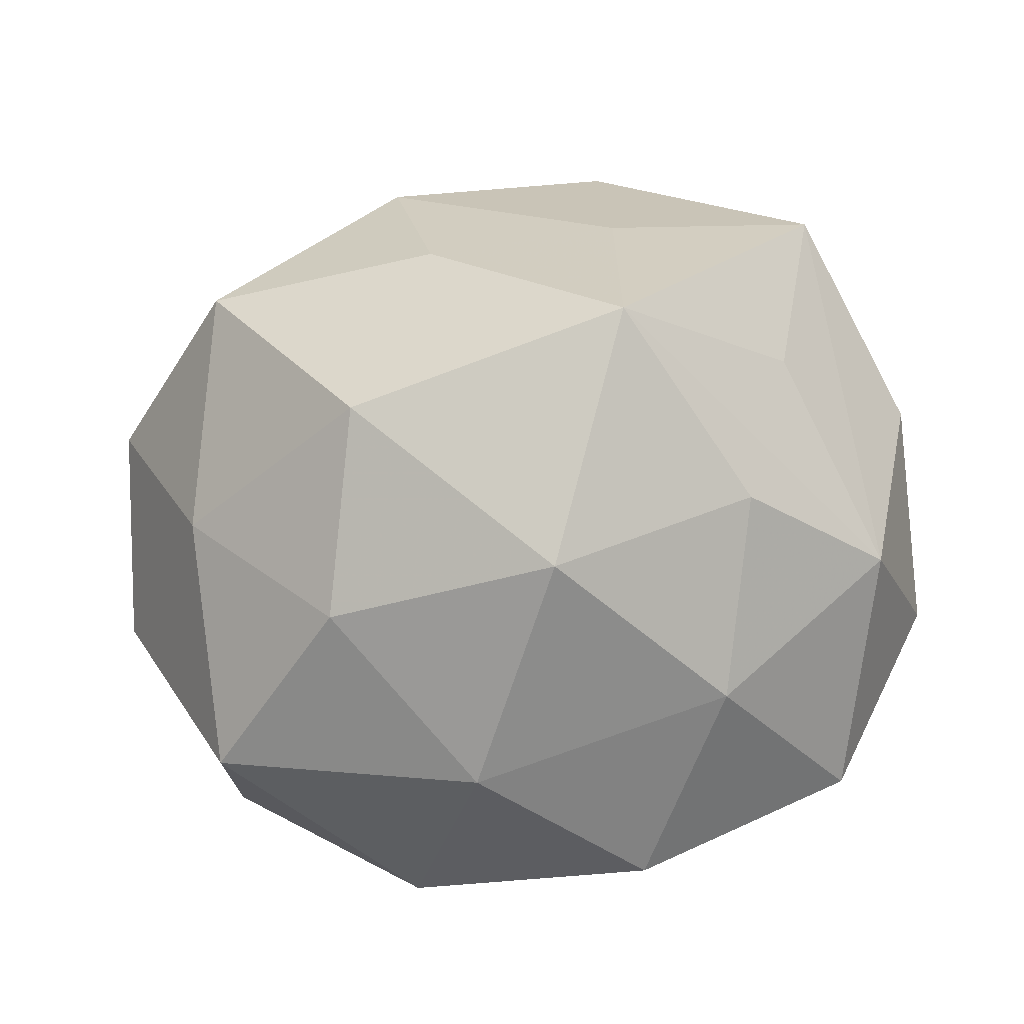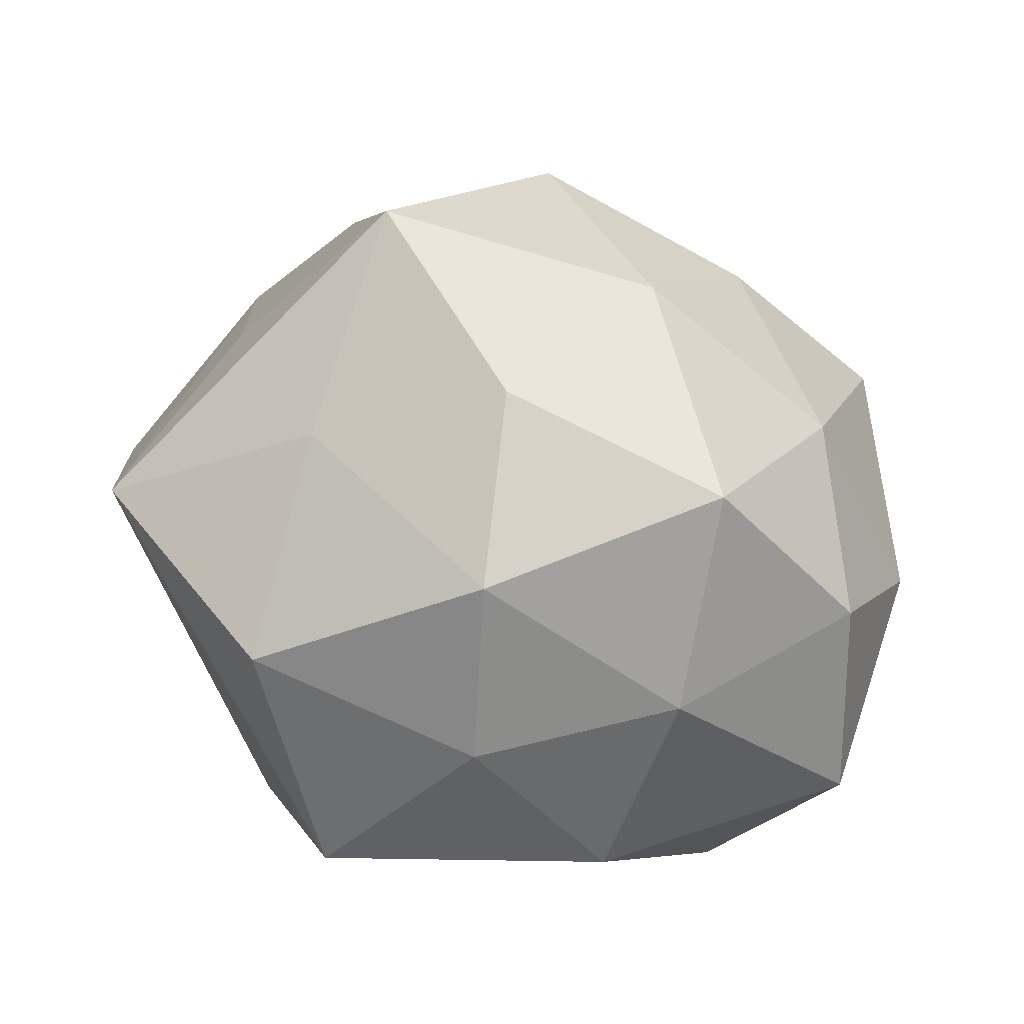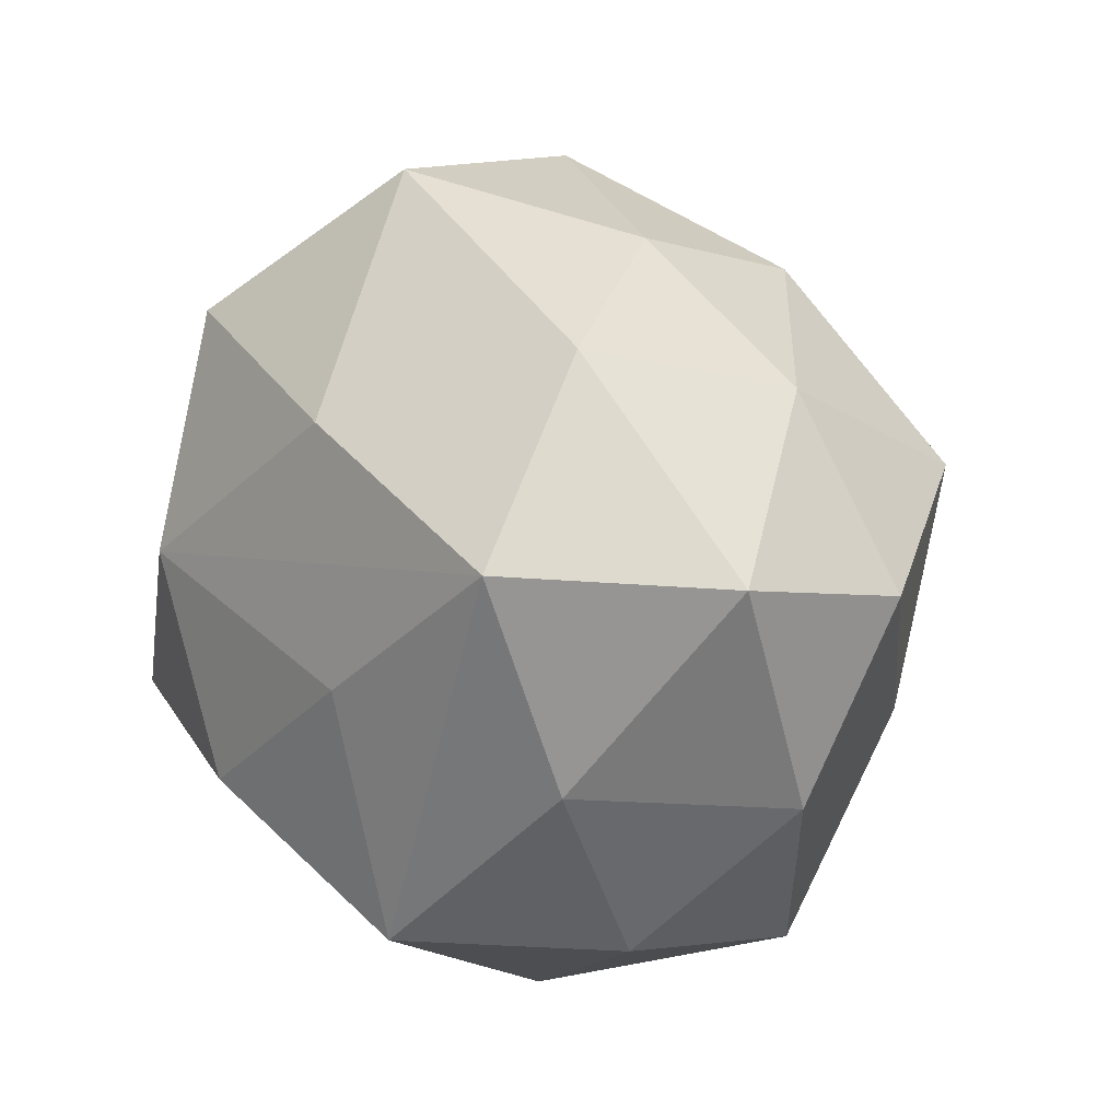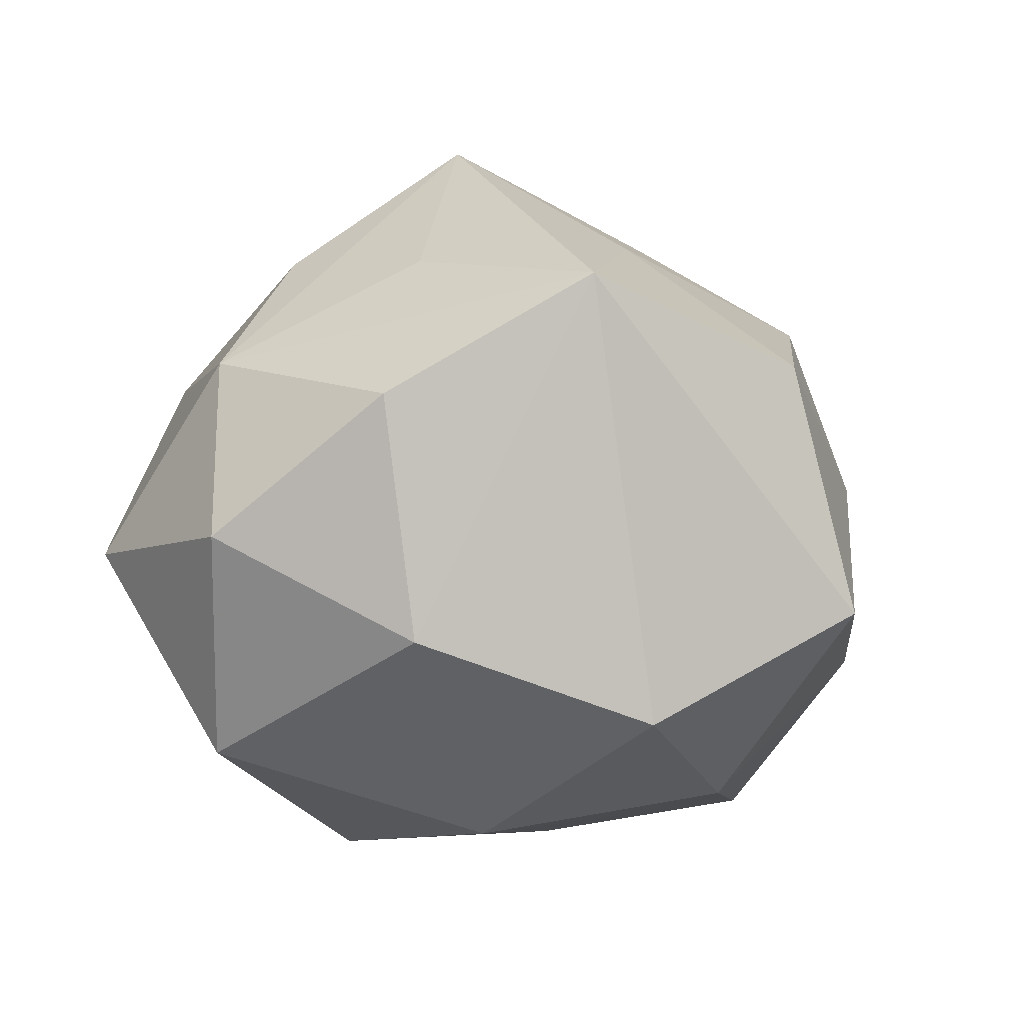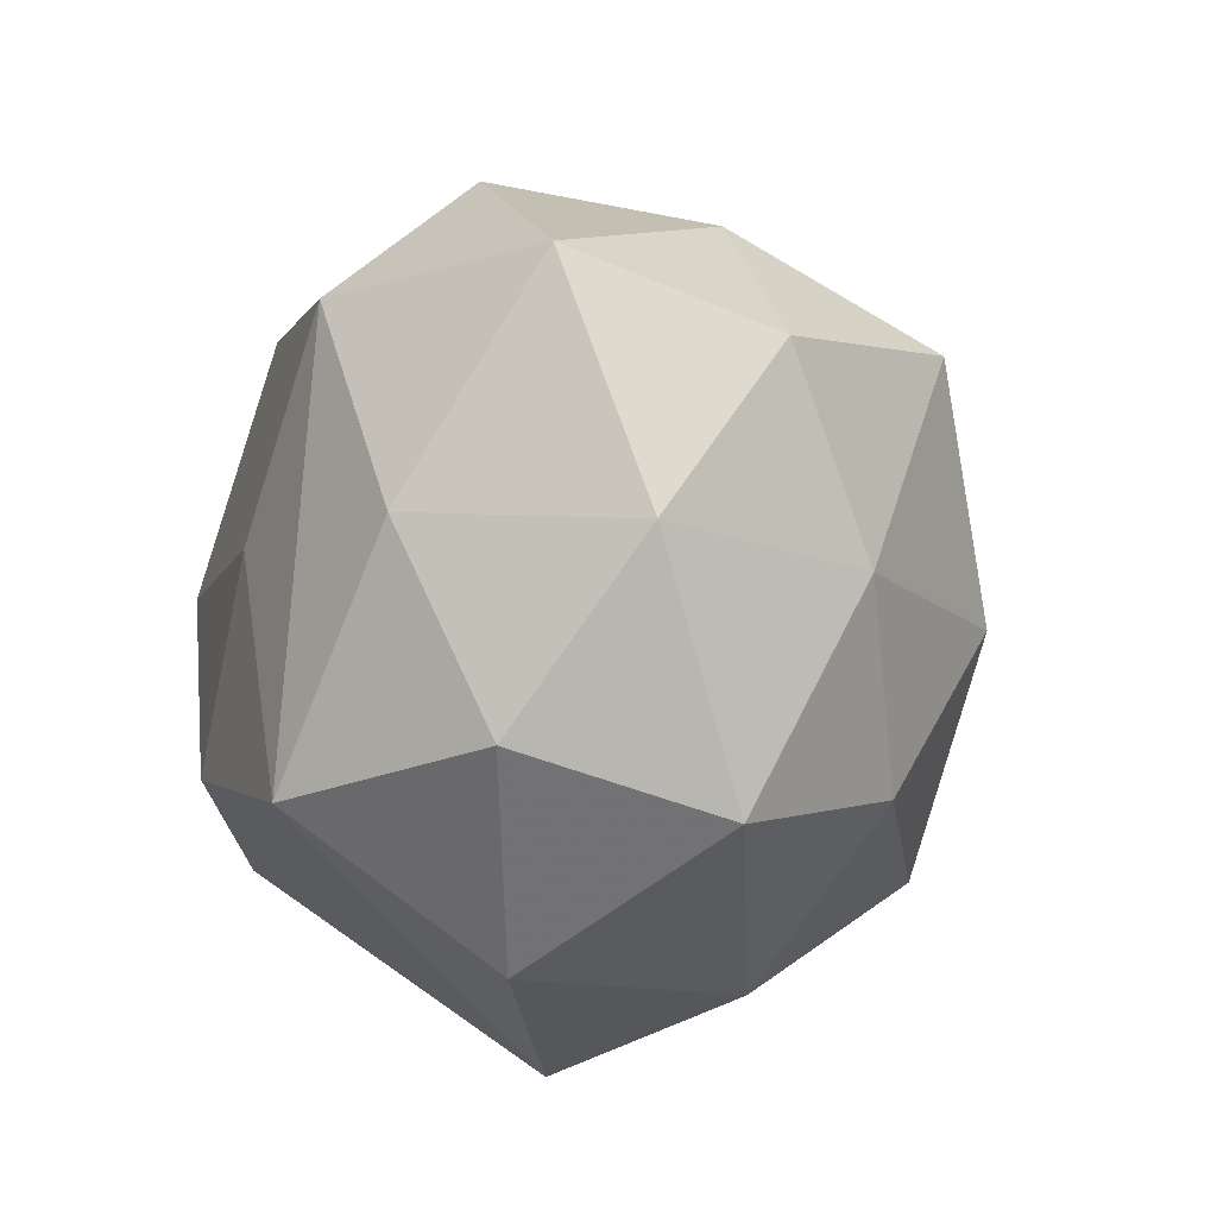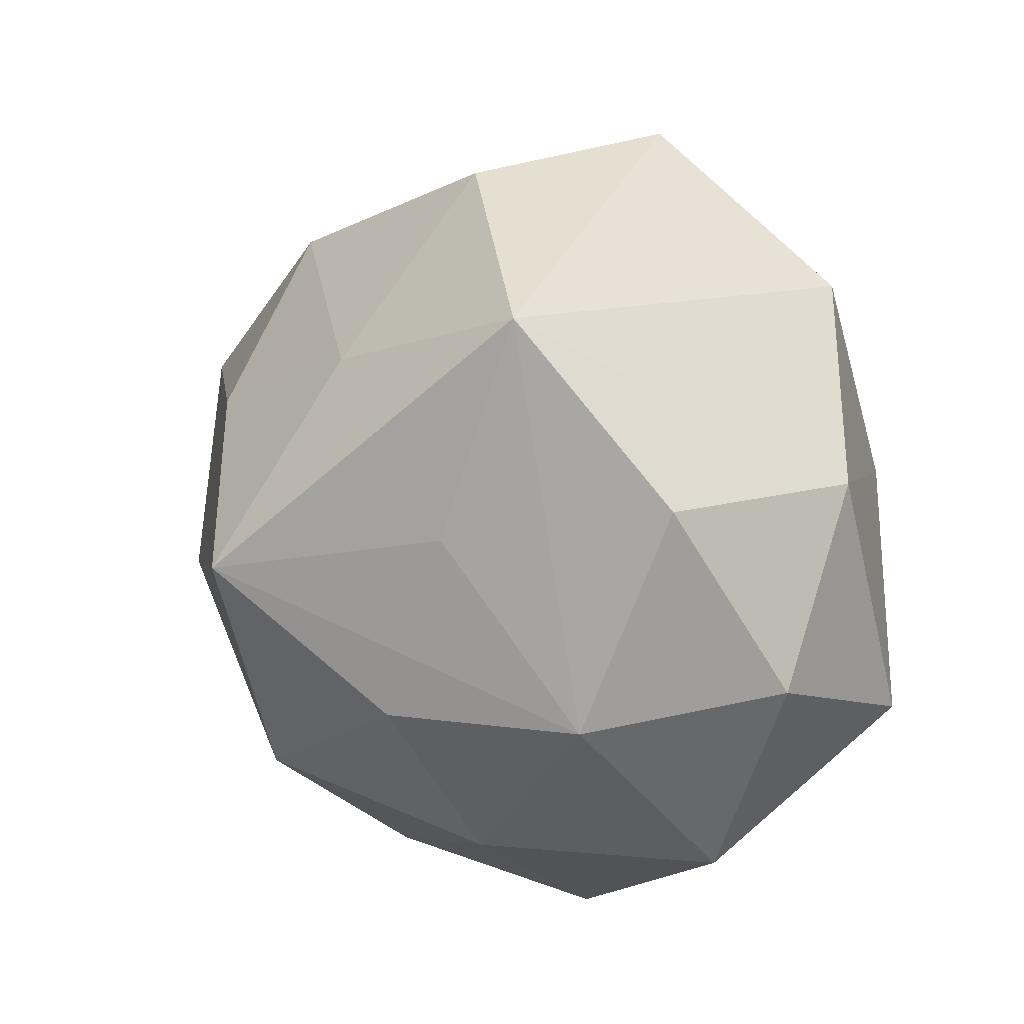
<metadata>
{"format":"obj","ext":"obj","renderer":"f3d","projection":"perspective","resolution":1024,"background":"white","views":[{"elev":-29.6,"azim":4.7,"up":"+Y"},{"elev":43.3,"azim":-154.4,"up":"+Z"},{"elev":18.6,"azim":-125.3,"up":"+Y"},{"elev":-14.3,"azim":119.0,"up":"+Z"},{"elev":-24.5,"azim":-99.4,"up":"+Y"},{"elev":13.9,"azim":68.6,"up":"+Y"}]}
</metadata>
<code>
v 0.01276 -0.03982 -0.0008243
v 0.01326 0.004989 -0.03443
v -0.02957 -0.03061 0.0087
v 0.02171 -0.02801 0.01476
v -0.04413 0.01224 -0.008992
v -0.03043 0.0132 -0.0265
v -0.01356 -0.005014 0.03441
v 0.01197 0.02119 0.02572
v -0.01114 -0.03842 -0.007465
v -0.01606 -0.02606 -0.02768
v 0.03106 -0.01541 -0.0271
v 0.03814 -0.01141 0.01092
v -0.002889 -0.03618 0.01439
v -0.01268 -0.001734 -0.03103
v 0.02486 -0.01181 0.02566
v 0.04324 -0.008038 -0.008418
v 0.001739 0.04119 -0.01333
v -0.02485 0.0296 -0.01272
v 0.04225 0.01056 0.003434
v -0.03175 -0.008919 0.01943
v 0.03254 0.02788 0.01548
v -0.01281 0.03518 0.0036
v 0.005403 -0.01614 -0.03318
v 0.01789 0.02645 -0.02578
v -0.01133 0.02969 0.0216
v 0.009886 0.03877 0.01068
v -0.0292 0.01335 0.02712
v -0.04194 -0.01057 -0.0003322
v -0.007527 0.02166 -0.02894
v 0.005985 -0.02191 0.03167
v -0.006247 0.01404 0.03262
v -0.02996 0.02395 0.007744
v 0.02908 0.006377 0.02152
v 0.03352 -0.02859 -0.005797
v -0.0164 -0.02267 0.02445
v 0.01331 0.001533 0.0398
v -0.03355 -0.007507 -0.02051
v -0.03104 -0.02583 -0.0112
v -0.04146 0.006994 0.0107
v 0.03476 0.009708 -0.019
f 40 11 2
f 36 27 7
f 7 30 36
f 36 30 15
f 15 12 36
f 10 11 1
f 7 27 20
f 27 39 20
f 16 40 19
f 11 40 16
f 19 12 16
f 26 17 22
f 24 40 2
f 2 29 24
f 24 29 17
f 15 30 4
f 4 12 15
f 35 30 7
f 7 20 35
f 35 20 3
f 1 4 13
f 13 4 30
f 13 35 3
f 30 35 13
f 26 22 25
f 33 36 12
f 2 11 23
f 11 10 23
f 28 39 5
f 28 38 3
f 3 20 28
f 28 20 39
f 34 16 12
f 34 4 1
f 12 4 34
f 1 11 34
f 11 16 34
f 17 29 18
f 18 22 17
f 10 38 37
f 37 28 5
f 38 28 37
f 5 39 32
f 32 39 27
f 32 18 5
f 22 18 32
f 27 25 32
f 32 25 22
f 19 40 21
f 40 24 21
f 21 17 26
f 21 24 17
f 21 12 19
f 21 33 12
f 36 33 21
f 27 36 31
f 31 25 27
f 10 37 6
f 6 29 2
f 6 37 5
f 5 18 6
f 6 18 29
f 9 10 1
f 9 38 10
f 3 38 9
f 1 13 9
f 9 13 3
f 36 21 8
f 8 31 36
f 25 31 8
f 26 25 8
f 8 21 26
f 14 23 10
f 10 6 14
f 2 23 14
f 14 6 2

</code>
